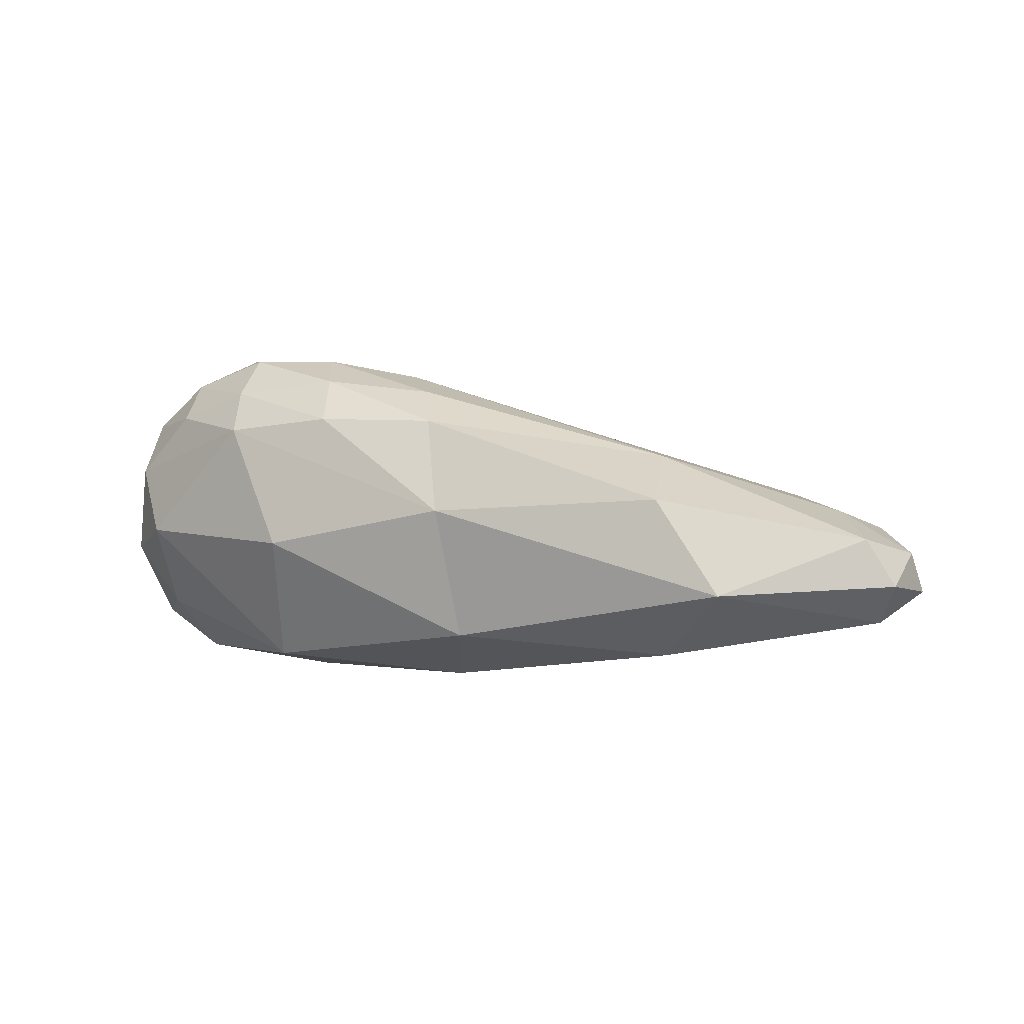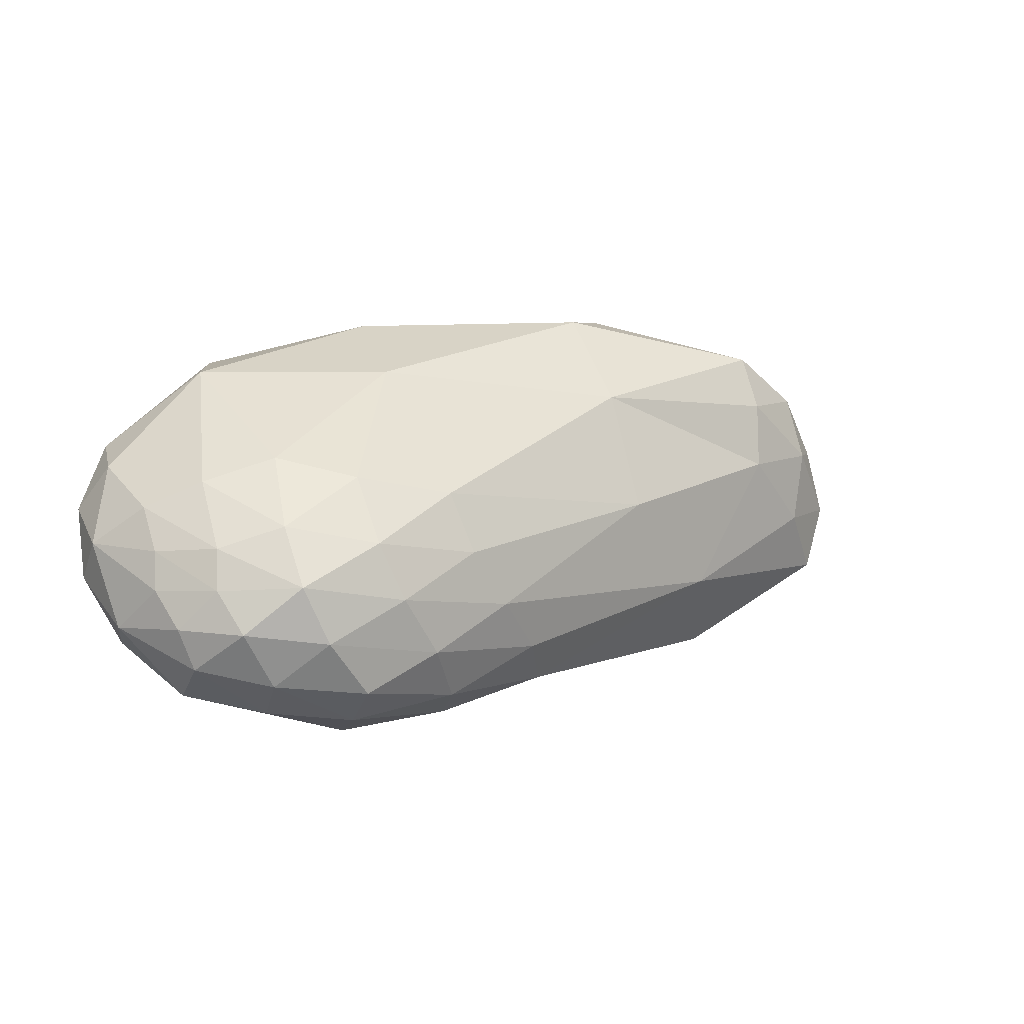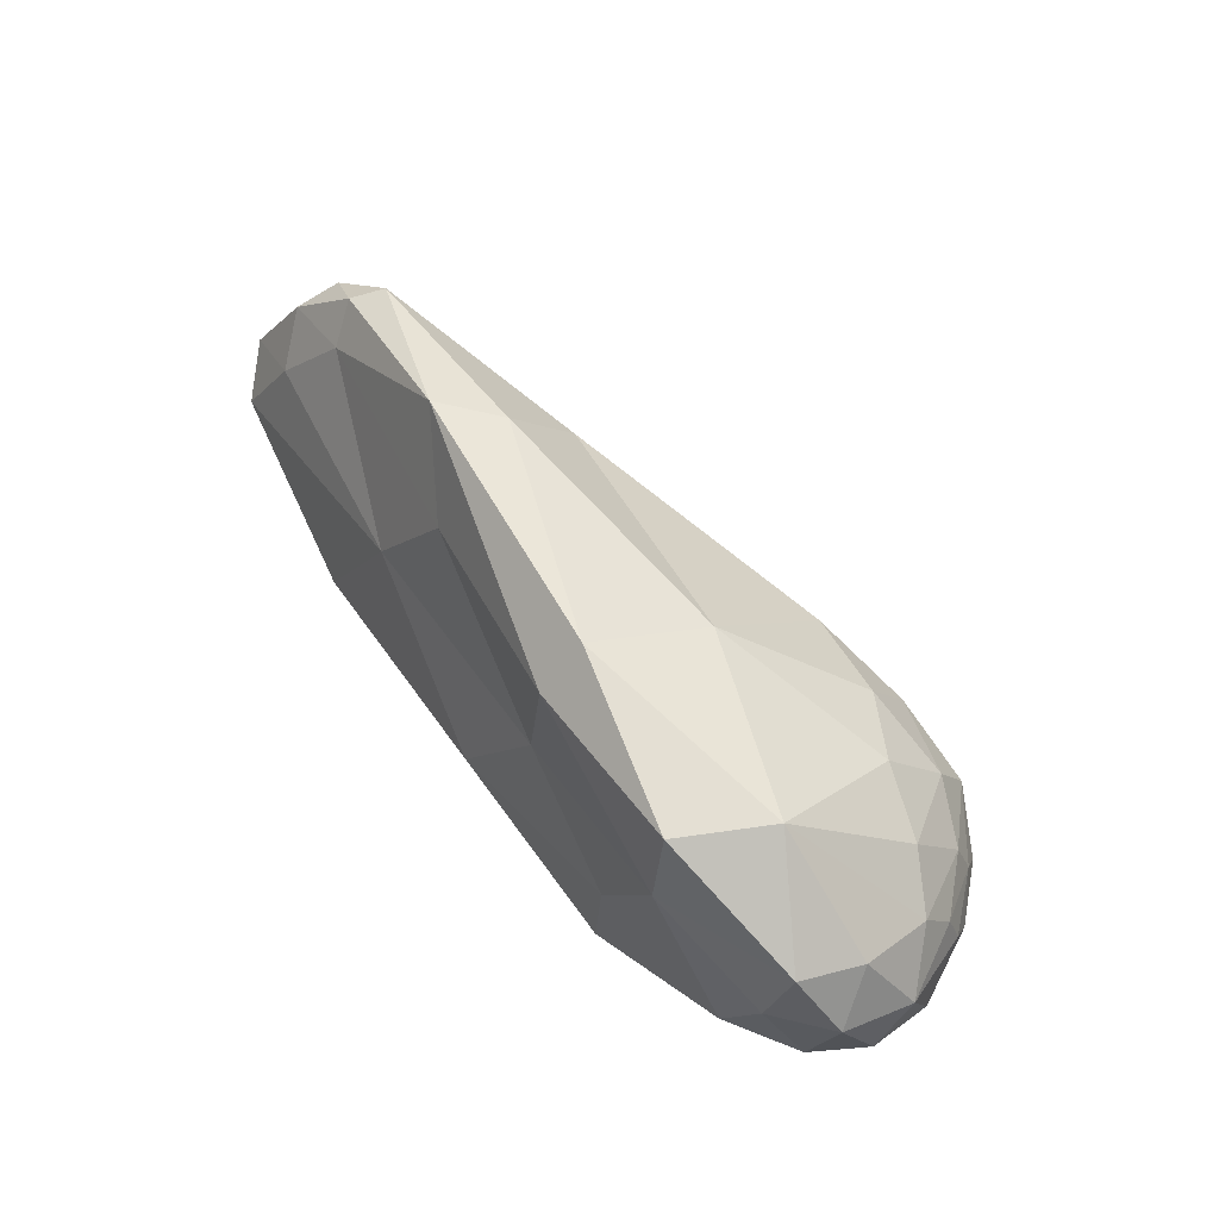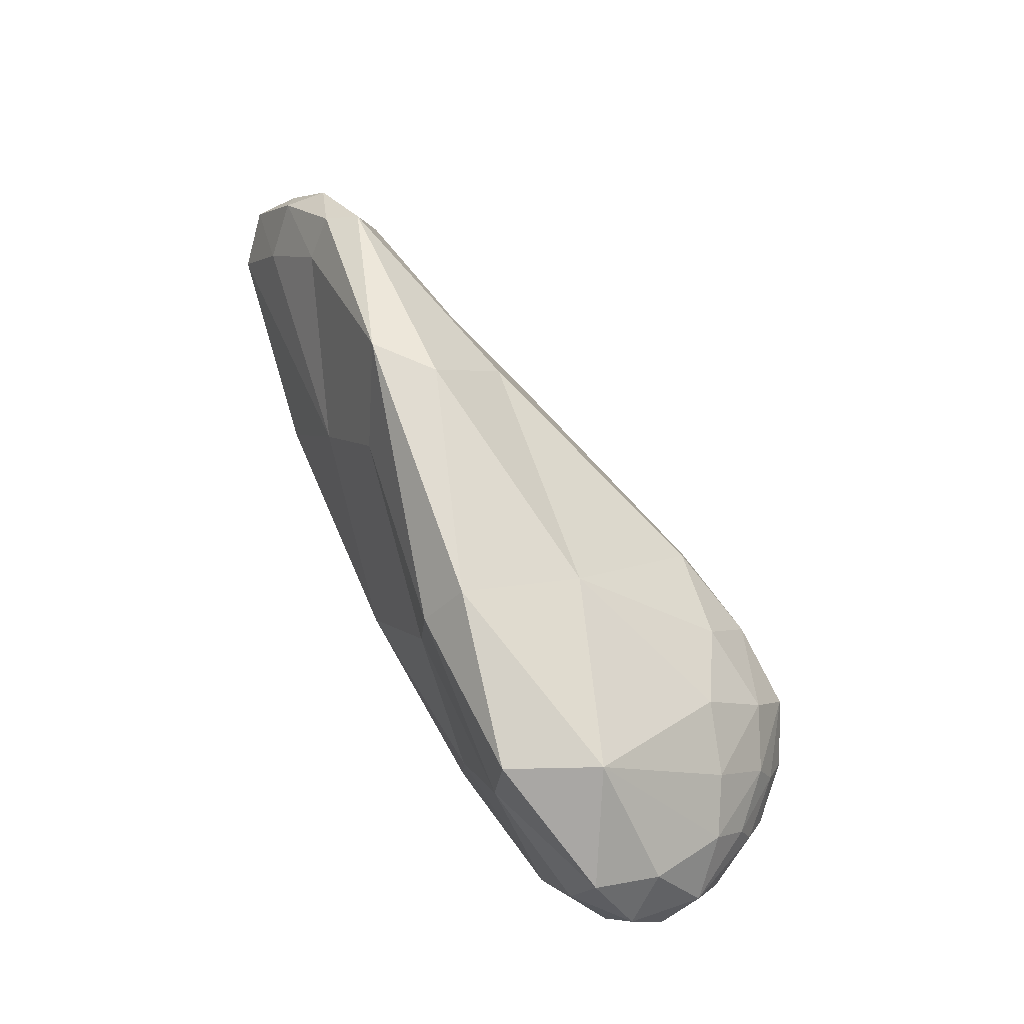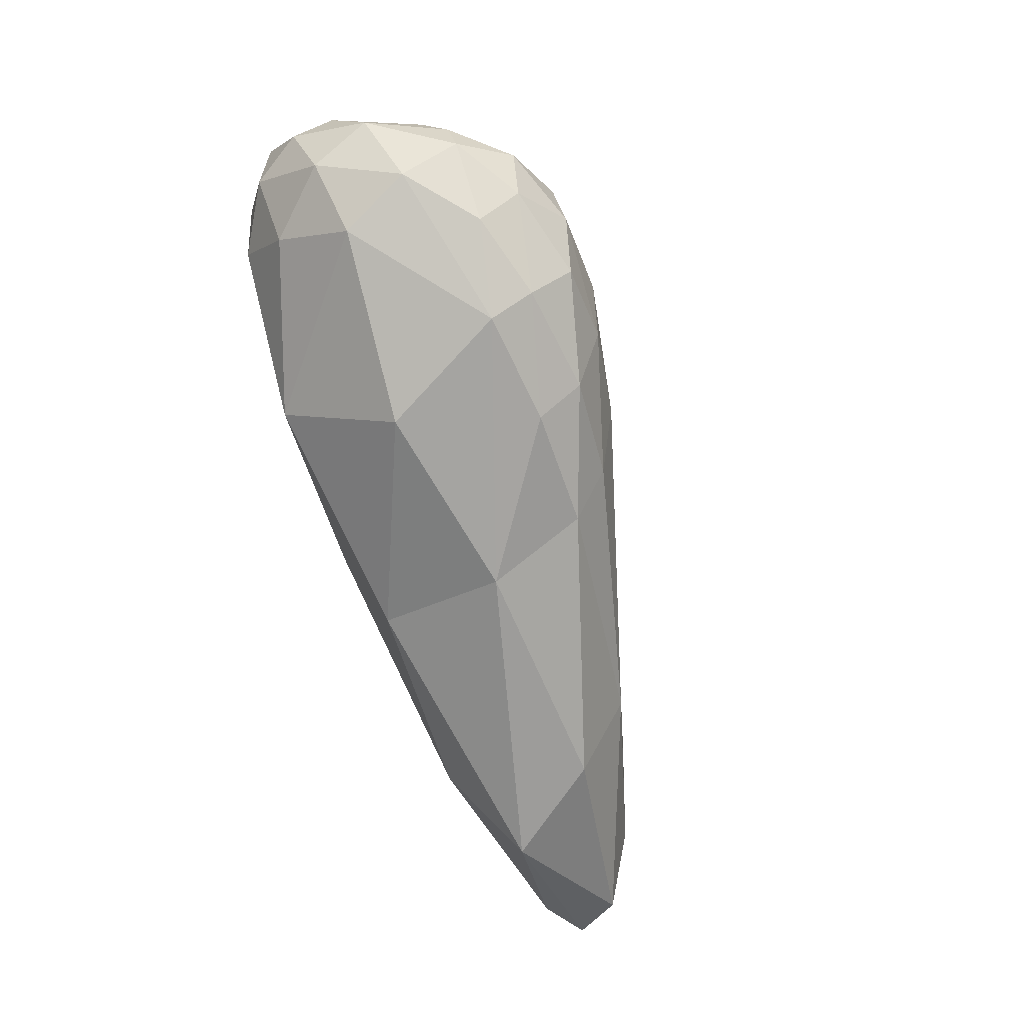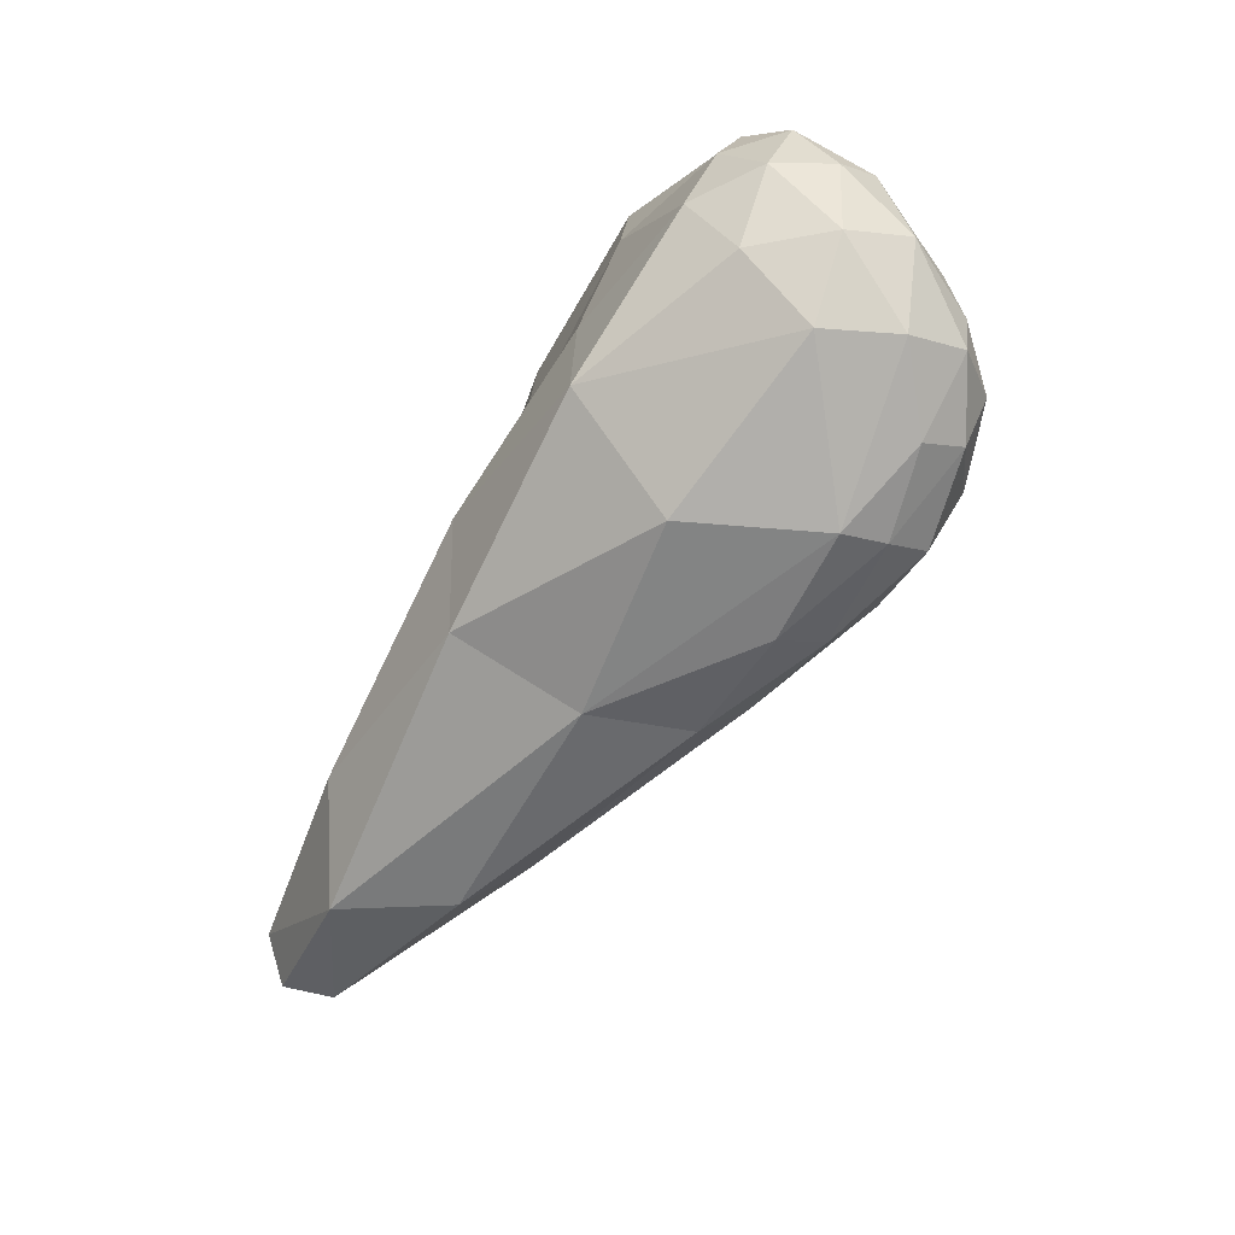
<metadata>
{"format":"obj","ext":"obj","renderer":"f3d","projection":"perspective","resolution":1024,"background":"white","views":[{"elev":-8.4,"azim":-151.0,"up":"+Y"},{"elev":4.6,"azim":154.5,"up":"+Z"},{"elev":55.8,"azim":56.3,"up":"+Z"},{"elev":67.9,"azim":65.3,"up":"+Z"},{"elev":-76.5,"azim":113.6,"up":"+Z"},{"elev":-66.3,"azim":61.9,"up":"+Z"}]}
</metadata>
<code>
o NW_NATURE_STONE_CULT_TOP_02
v -1.682 -0.01662 0.5417
v 1.954 0.7324 -0.6105
v 2.282 0.02351 -0.252
v -2.011 -0.3053 0.02713
v -1.991 -0.3142 -0.321
v 1.804 0.1349 -0.8198
v 2.097 -0.2677 0.3551
v 1.863 -0.4196 -0.2197
v -0.5601 -0.1896 0.9716
v -1.343 0.05036 0.7738
v 1.224 0.9846 -0.7315
v 1.55 1.047 -0.2257
v 0.7409 -0.3092 0.9472
v 1.683 -0.04637 0.714
v 0.9437 -0.006956 -0.9714
v -1.303 -0.3585 -0.7159
v 2.279 0.2059 -0.07244
v 1.513 -0.4645 0.757
v -1.888 -0.1038 -0.3961
v 1.13 -0.518 -0.6075
v -0.3095 0.02908 0.9698
v -1.869 -0.4583 -0.1767
v 0.1588 0.5617 -0.7962
v 1.2 0.5824 -0.9716
v 1.526 0.6085 0.3264
v -1.999 -0.1389 -0.08651
v 2.207 0.3754 -0.4473
v -1.019 0.09463 -0.7429
v 2.263 -0.1471 0.06129
v -1.898 -0.1295 0.2422
v 0.7216 -0.4937 0.7309
v -1.43 -0.08865 0.7142
v 0.7591 0.8586 0.1564
v 1.064 1.046 -0.3066
v 1.934 0.4634 -0.7689
v -0.9148 -0.5867 -0.4112
v 2.084 0.391 0.102
v 2.123 0.09629 -0.5622
v 2.154 -0.218 -0.2445
v 1.641 0.9048 -0.6833
v 1.793 0.9474 -0.4363
v 1.614 0.706 -0.8355
v -1.754 0.03473 0.2374
v 2.158 0.02709 0.2705
v 0.03701 -0.4777 -0.6937
v 0.2999 -0.6244 -0.2372
v -0.3555 0.3697 0.583
v 0.05677 0.1006 -0.8965
v 1.879 -0.2023 -0.5437
v 2.022 0.7157 -0.4272
v -1.765 -0.1945 0.4142
v -0.4075 0.565 0.04402
v 1.429 1.056 -0.4846
v 0.8321 0.2406 0.7153
v 0.8809 0.9816 -0.5665
v 1.197 0.794 0.2385
v 0.6914 0.6006 -0.9188
v 1.852 0.7604 -0.0652
v 2.039 -0.3595 0.08124
v -0.9009 0.3592 -0.3922
v -1.679 0.07352 -0.106
v 0.4874 0.893 -0.3733
v 1.575 0.8784 0.03287
v 1.499 -0.4994 0.3255
v -0.2425 -0.3685 0.6025
v 1.224 0.7888 -0.8859
v 1.173 1.004 -0.04865
v 0.2808 0.7523 -0.6067
v 0.736 0.8177 -0.7991
v 0.6422 -0.4992 0.2417
v 1.844 0.5169 0.2201
v -1.346 0.2194 0.2089
v -1.38 0.1459 0.5214
v 2.092 0.599 -0.2596
v 1.203 -0.5351 -0.1086
v -1.643 -0.354 0.199
v 0.6727 0.9321 -0.1178
v 2.076 0.5426 -0.08724
v 1.873 0.8274 -0.2484
v -0.5815 -0.4817 0.1342
v -1.349 -0.2178 0.5517
f 13 14 54
f 28 23 48
f 33 52 47
f 81 65 9
f 51 81 32
f 30 1 43
f 38 6 35
f 45 16 48
f 46 80 36
f 71 25 14
f 39 59 8
f 49 20 6
f 81 9 32
f 54 47 21
f 32 9 10
f 1 73 43
f 52 77 62
f 6 24 35
f 78 58 37
f 40 11 53
f 21 13 54
f 13 9 31
f 13 18 14
f 37 14 44
f 6 15 24
f 6 20 15
f 45 36 16
f 48 16 28
f 17 44 29
f 27 74 17
f 7 14 18
f 59 64 8
f 19 16 5
f 26 5 4
f 8 75 20
f 8 20 49
f 10 9 21
f 13 21 9
f 5 16 22
f 4 5 22
f 23 57 48
f 23 60 68
f 40 66 11
f 23 69 57
f 71 63 25
f 33 47 54
f 26 19 5
f 62 60 52
f 38 35 27
f 3 27 17
f 19 28 16
f 23 28 60
f 29 59 39
f 3 17 29
f 30 26 4
f 30 51 1
f 18 13 31
f 70 80 46
f 51 32 1
f 1 32 10
f 52 33 77
f 33 56 67
f 34 53 55
f 33 67 77
f 35 24 42
f 27 35 2
f 22 16 36
f 22 36 80
f 17 37 44
f 17 78 37
f 3 38 27
f 39 8 49
f 3 39 38
f 3 29 39
f 40 53 41
f 35 42 2
f 2 40 41
f 27 2 50
f 42 66 40
f 2 42 40
f 30 43 26
f 26 61 19
f 44 14 7
f 29 44 7
f 36 45 46
f 45 15 20
f 45 20 46
f 46 20 75
f 10 21 47
f 73 47 72
f 48 24 15
f 15 45 48
f 39 49 38
f 38 49 6
f 41 79 50
f 2 41 50
f 4 76 51
f 30 4 51
f 72 52 60
f 72 47 52
f 34 12 53
f 41 53 12
f 54 14 25
f 56 33 54
f 55 53 11
f 69 23 68
f 25 56 54
f 56 25 63
f 69 66 57
f 57 24 48
f 58 63 71
f 41 12 79
f 29 7 59
f 7 64 59
f 61 60 19
f 19 60 28
f 43 61 26
f 72 60 61
f 68 60 62
f 62 34 55
f 56 63 67
f 58 12 63
f 31 64 18
f 7 18 64
f 65 70 31
f 31 9 65
f 57 66 24
f 42 24 66
f 67 63 12
f 67 12 34
f 69 68 55
f 55 68 62
f 69 11 66
f 11 69 55
f 70 64 31
f 75 70 46
f 37 71 14
f 37 58 71
f 43 72 61
f 43 73 72
f 1 10 73
f 10 47 73
f 27 50 74
f 50 79 74
f 70 75 64
f 8 64 75
f 4 22 76
f 22 80 76
f 67 34 77
f 77 34 62
f 17 74 78
f 74 79 78
f 79 58 78
f 79 12 58
f 81 80 65
f 70 65 80
f 76 80 81
f 51 76 81

</code>
